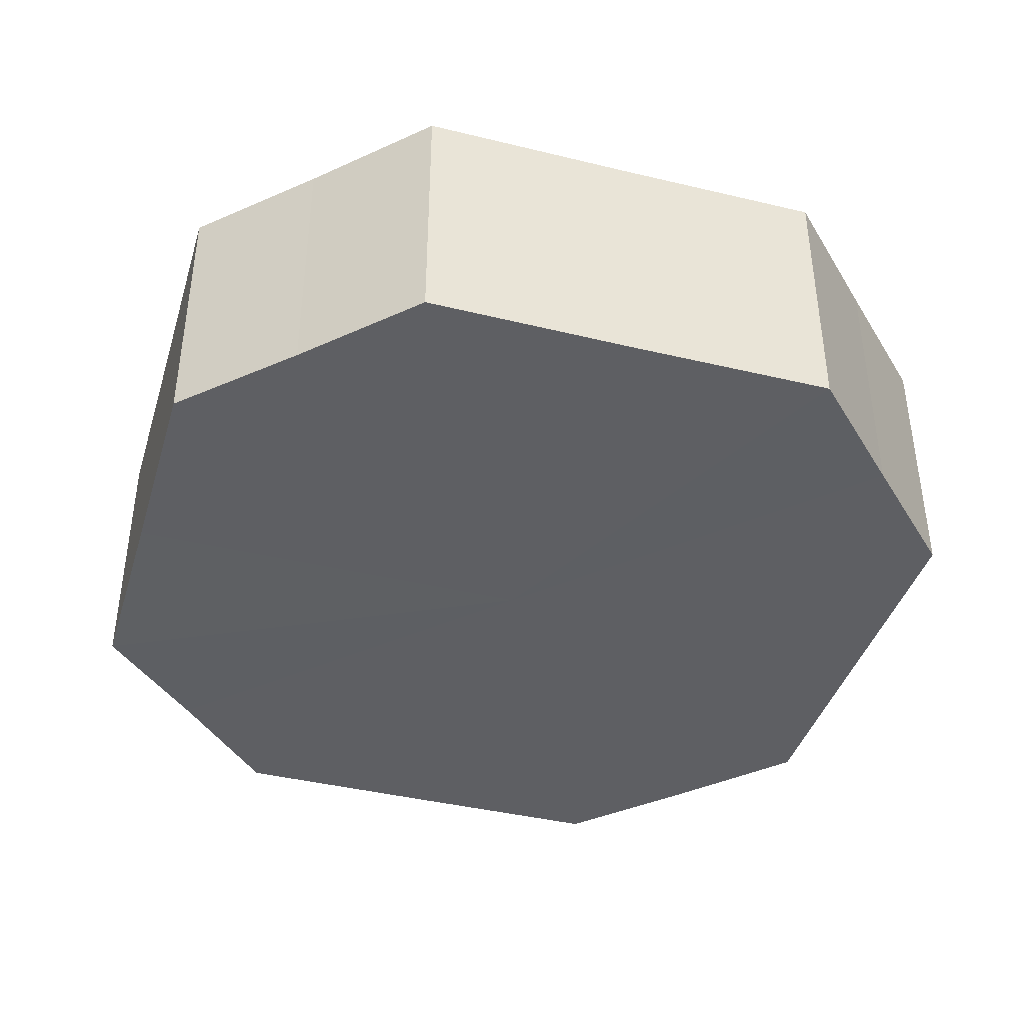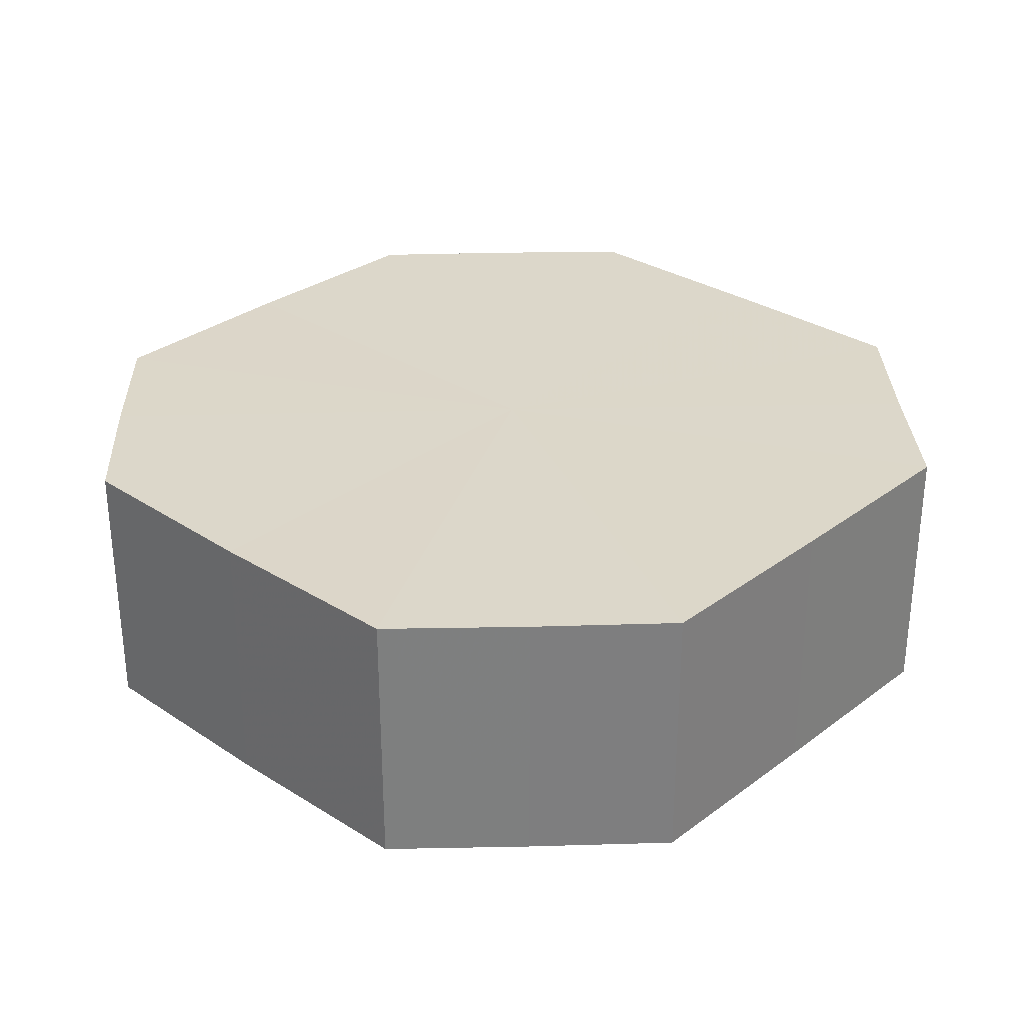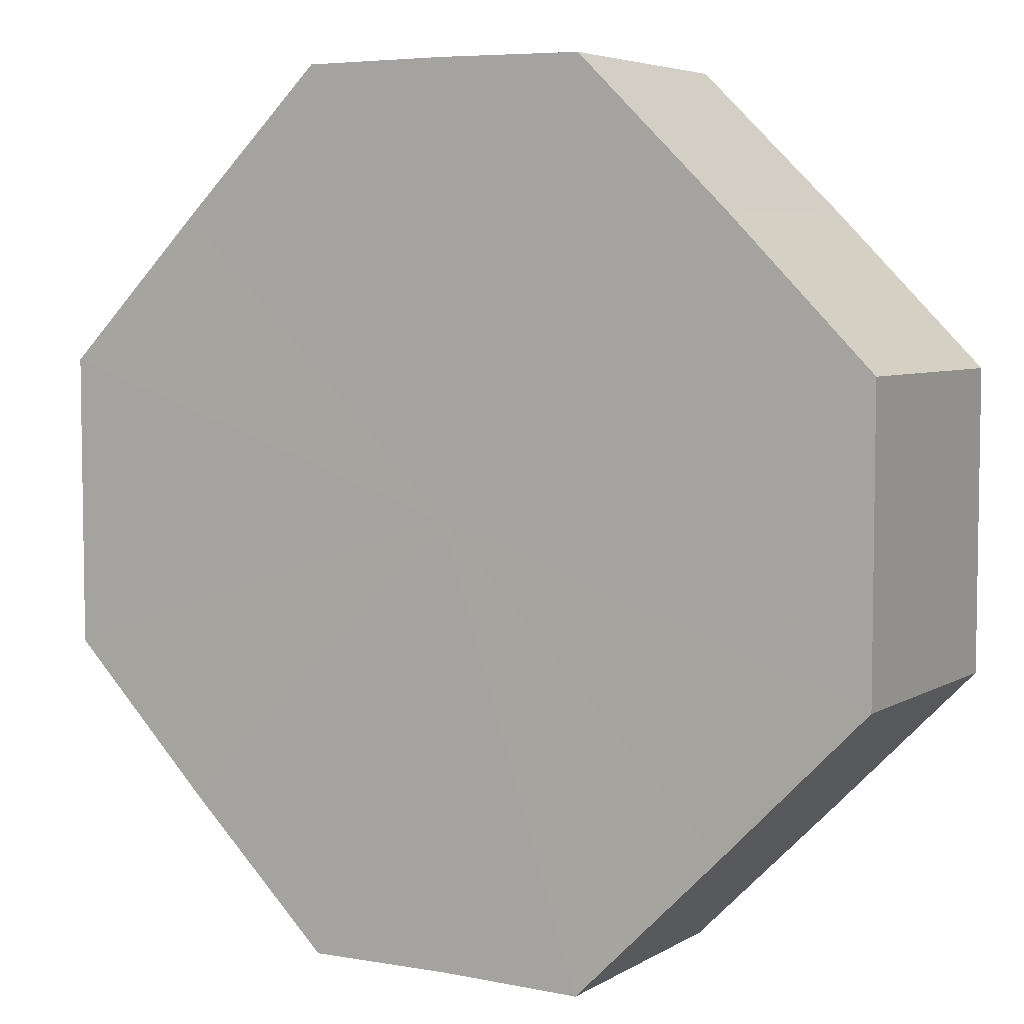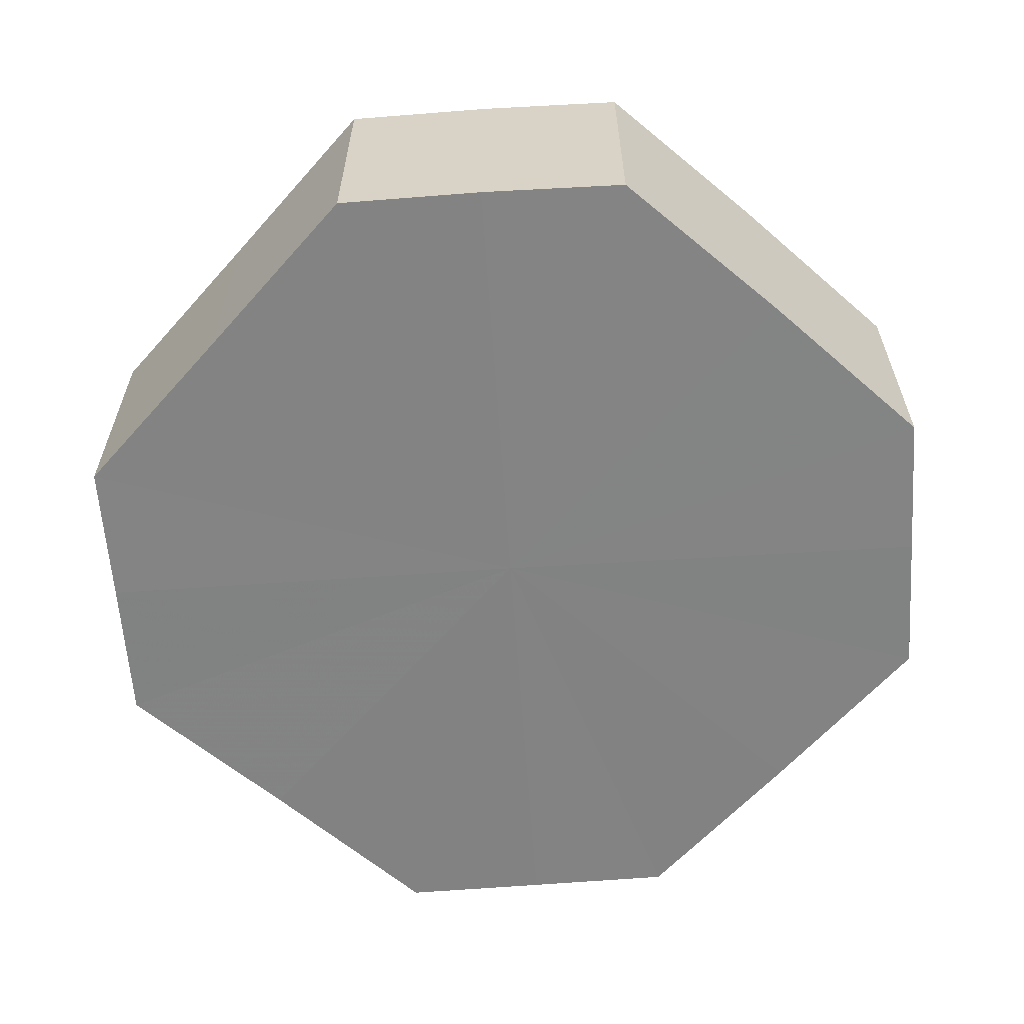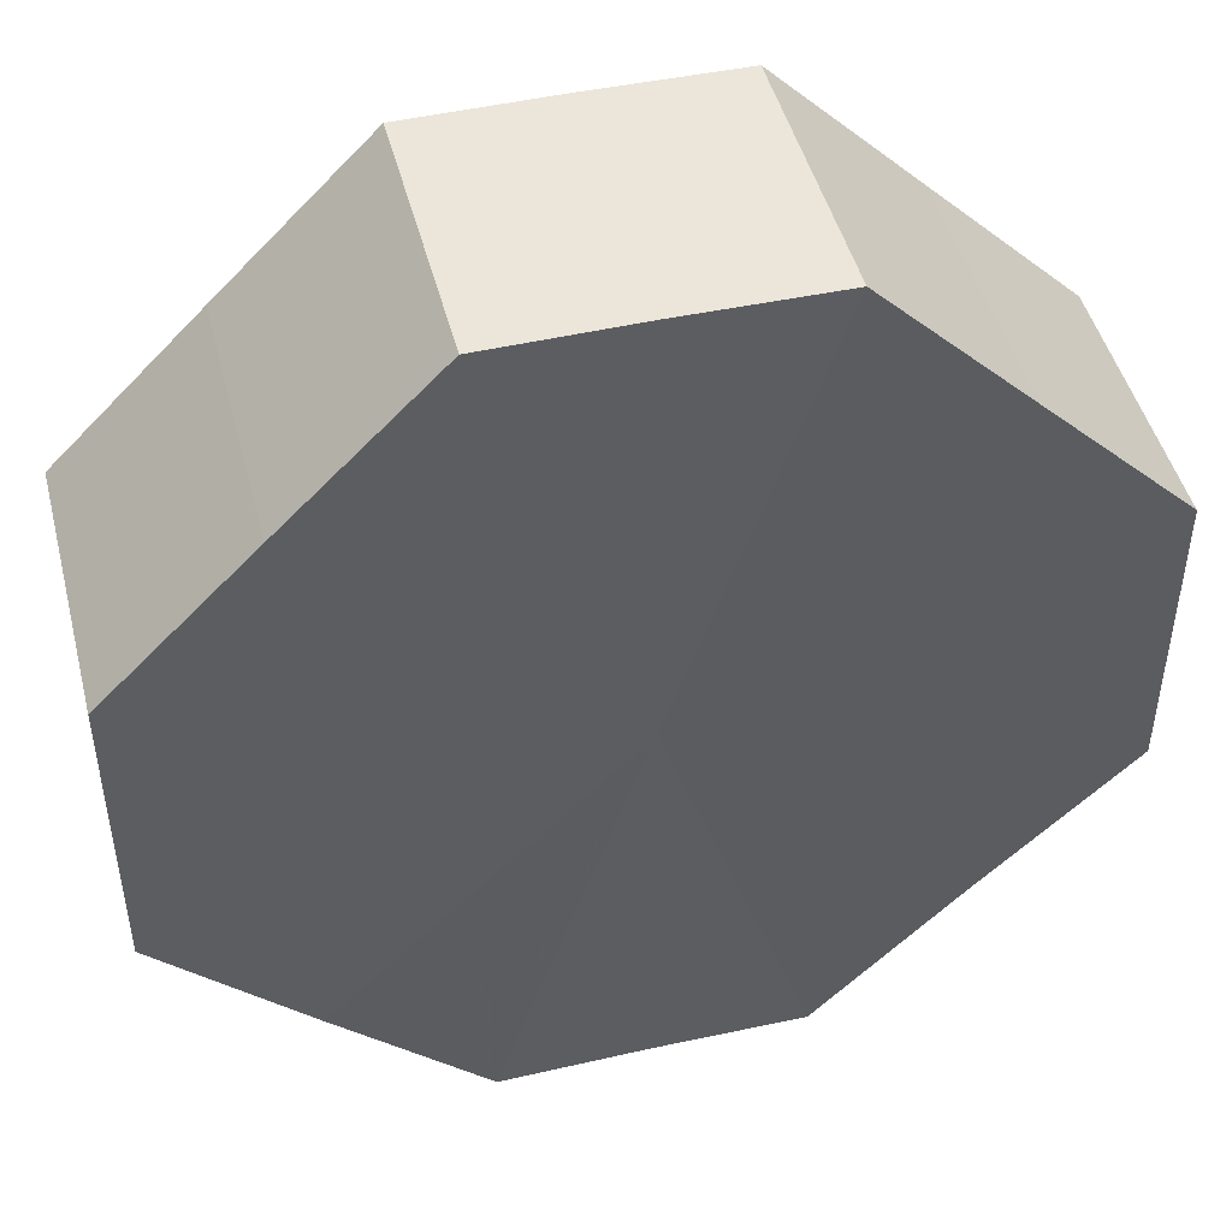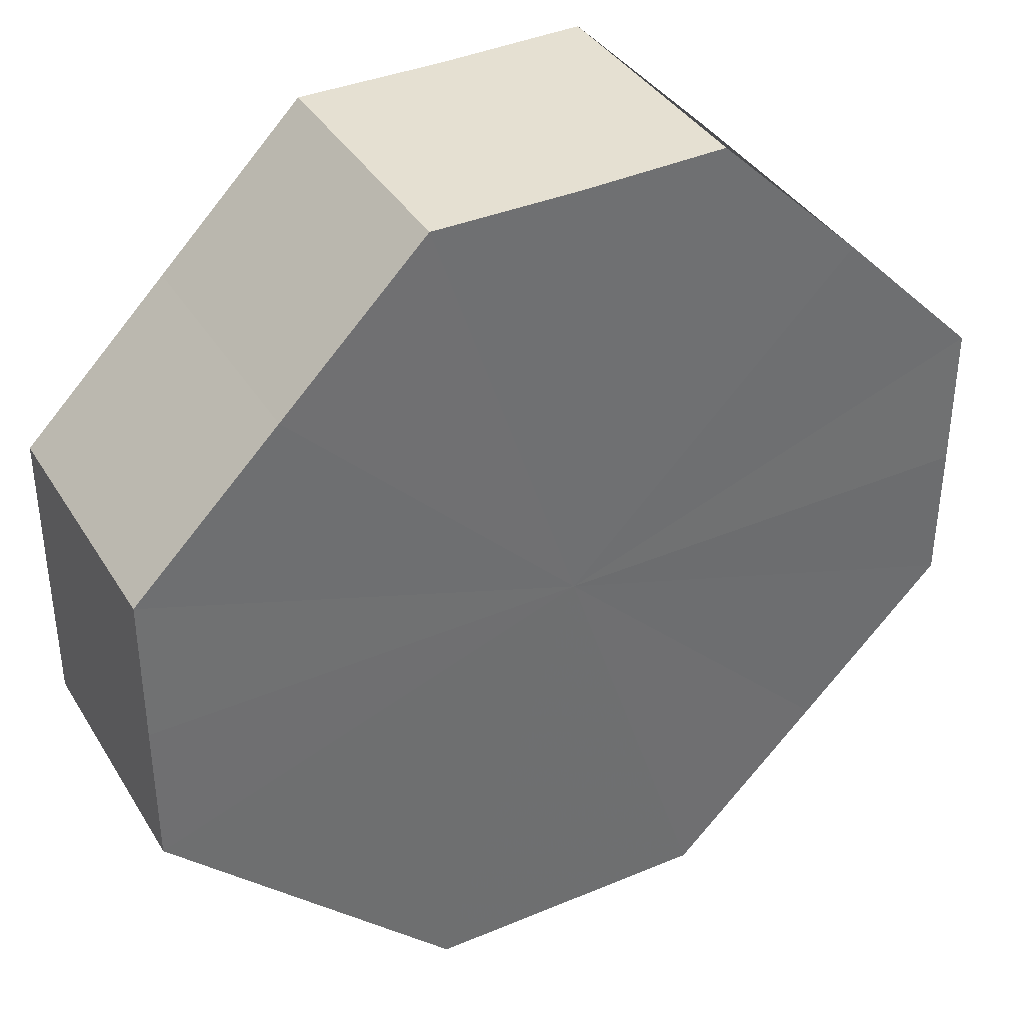
<metadata>
{"format":"obj","ext":"obj","renderer":"f3d","projection":"perspective","resolution":1024,"background":"white","views":[{"elev":-41.0,"azim":-61.5,"up":"+Z"},{"elev":30.5,"azim":-2.0,"up":"+Z"},{"elev":5.5,"azim":-150.2,"up":"+Y"},{"elev":-61.1,"azim":-86.0,"up":"+Z"},{"elev":47.0,"azim":165.8,"up":"+Y"},{"elev":37.8,"azim":-28.6,"up":"+Y"}]}
</metadata>
<code>
o 19070
v 2164 1871 13.57
v 2164 1871 13.57
v 2164 1871 13.56
v 2164 1871 13.57
v 2164 1871 13.56
v 2164 1871 13.57
v 2164 1871 13.56
v 2164 1871 13.57
v 2164 1871 13.56
v 2164 1871 13.57
v 2164 1871 13.56
v 2164 1871 13.57
v 2164 1871 13.56
v 2164 1871 13.57
v 2164 1871 13.56
v 2164 1871 13.57
v 2164 1871 13.56
v 2164 1871 13.57
v 2164 1871 13.56
v 2164 1871 13.57
v 2164 1871 13.56
v 2164 1871 13.57
v 2164 1871 13.56
v 2164 1871 13.57
v 2164 1871 13.56
v 2164 1871 13.57
v 2164 1871 13.56
v 2164 1871 13.57
v 2164 1871 13.56
v 2164 1871 13.57
v 2164 1871 13.56
v 2164 1871 13.56
v 2164 1871 13.56
v 2164 1871 13.57
v 2164 1871 13.56
v 2164 1871 13.57
v 2164 1871 13.56
v 2164 1871 13.56
v 2164 1871 13.57
v 2164 1871 13.56
v 2164 1871 13.57
v 2164 1871 13.57
v 2164 1871 13.56
v 2164 1871 13.56
v 2164 1871 13.57
v 2164 1871 13.56
v 2164 1871 13.57
v 2164 1871 13.57
v 2164 1871 13.56
v 2164 1871 13.56
v 2164 1871 13.57
v 2164 1871 13.56
v 2164 1871 13.57
v 2164 1871 13.57
v 2164 1871 13.56
v 2164 1871 13.56
v 2164 1871 13.57
v 2164 1871 13.56
v 2164 1871 13.57
v 2164 1871 13.57
v 2164 1871 13.56
v 2164 1871 13.56
v 2164 1871 13.57
v 2164 1871 13.57
v 2164 1871 13.57
v 2164 1871 13.57
v 2164 1871 13.57
v 2164 1871 13.57
v 2164 1871 13.57
v 2164 1871 13.57
v 2164 1871 13.57
v 2164 1871 13.57
v 2164 1871 13.57
v 2164 1871 13.57
v 2164 1871 13.57
v 2164 1871 13.57
v 2164 1871 13.57
v 2164 1871 13.57
v 2164 1871 13.57
v 2164 1871 13.57
v 2164 1871 13.57
v 2164 1871 13.56
v 2164 1871 13.56
v 2164 1871 13.56
v 2164 1871 13.56
v 2164 1871 13.56
v 2164 1871 13.56
v 2164 1871 13.56
v 2164 1871 13.56
v 2164 1871 13.56
v 2164 1871 13.56
v 2164 1871 13.56
v 2164 1871 13.56
v 2164 1871 13.56
v 2164 1871 13.56
v 2164 1871 13.56
v 2164 1871 13.56
v 2164 1871 13.56
f 1 2 3
f 2 4 5
f 6 1 7
f 4 8 9
f 10 6 11
f 8 12 13
f 14 10 15
f 12 16 17
f 18 14 19
f 16 20 21
f 22 18 23
f 20 24 25
f 26 22 27
f 24 28 29
f 30 26 31
f 28 30 32
f 33 34 35
f 35 36 37
f 38 39 33
f 40 41 38
f 37 42 43
f 44 45 40
f 46 47 44
f 43 48 49
f 50 51 46
f 52 53 50
f 49 54 55
f 56 57 52
f 58 59 56
f 55 60 61
f 62 63 58
f 61 64 62
f 65 66 67
f 65 68 66
f 65 67 69
f 65 70 68
f 65 69 71
f 65 72 70
f 65 71 73
f 65 74 72
f 65 73 75
f 65 76 74
f 65 75 77
f 65 78 76
f 65 77 79
f 65 80 78
f 65 79 81
f 65 81 80
f 82 83 84
f 82 85 83
f 82 84 86
f 82 87 85
f 82 86 88
f 82 89 87
f 82 88 90
f 82 91 89
f 82 90 92
f 82 93 91
f 82 92 94
f 82 95 93
f 82 94 96
f 82 97 95
f 82 96 98
f 82 98 97

</code>
